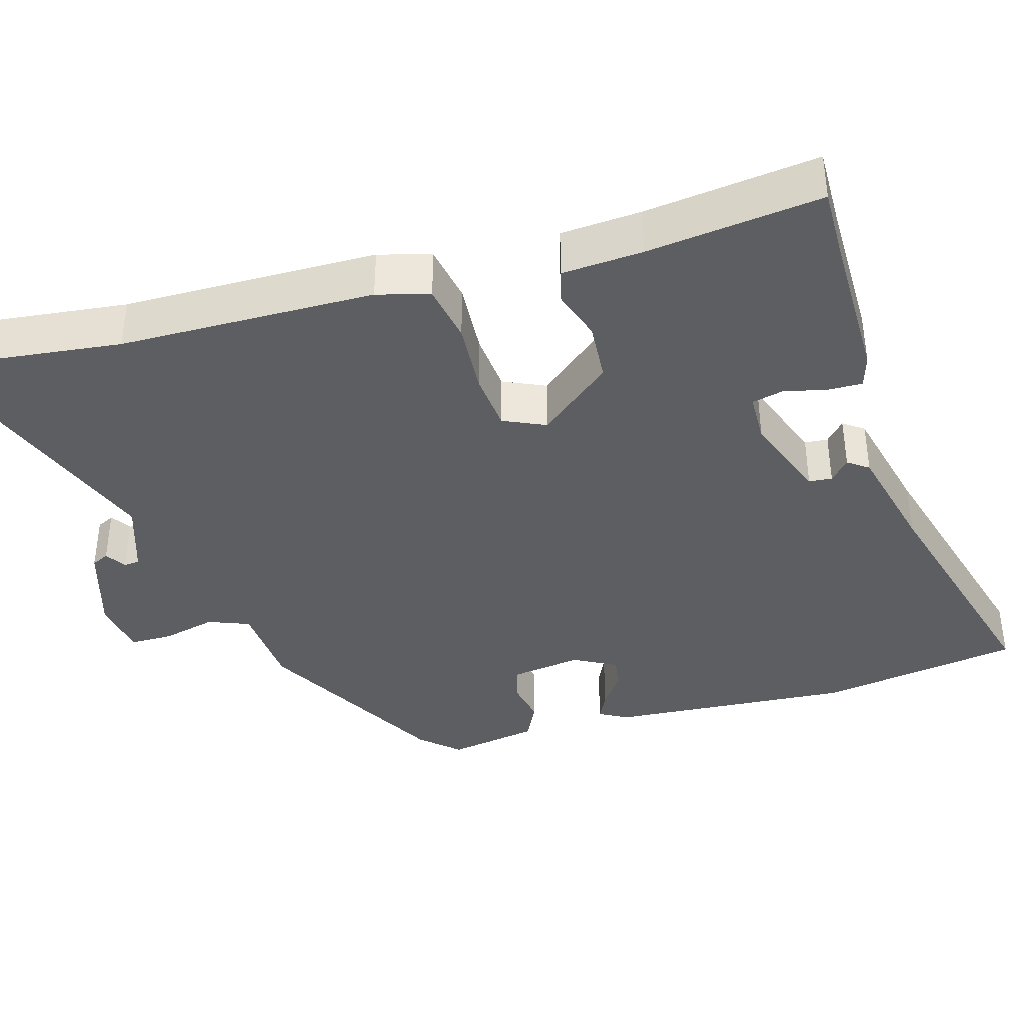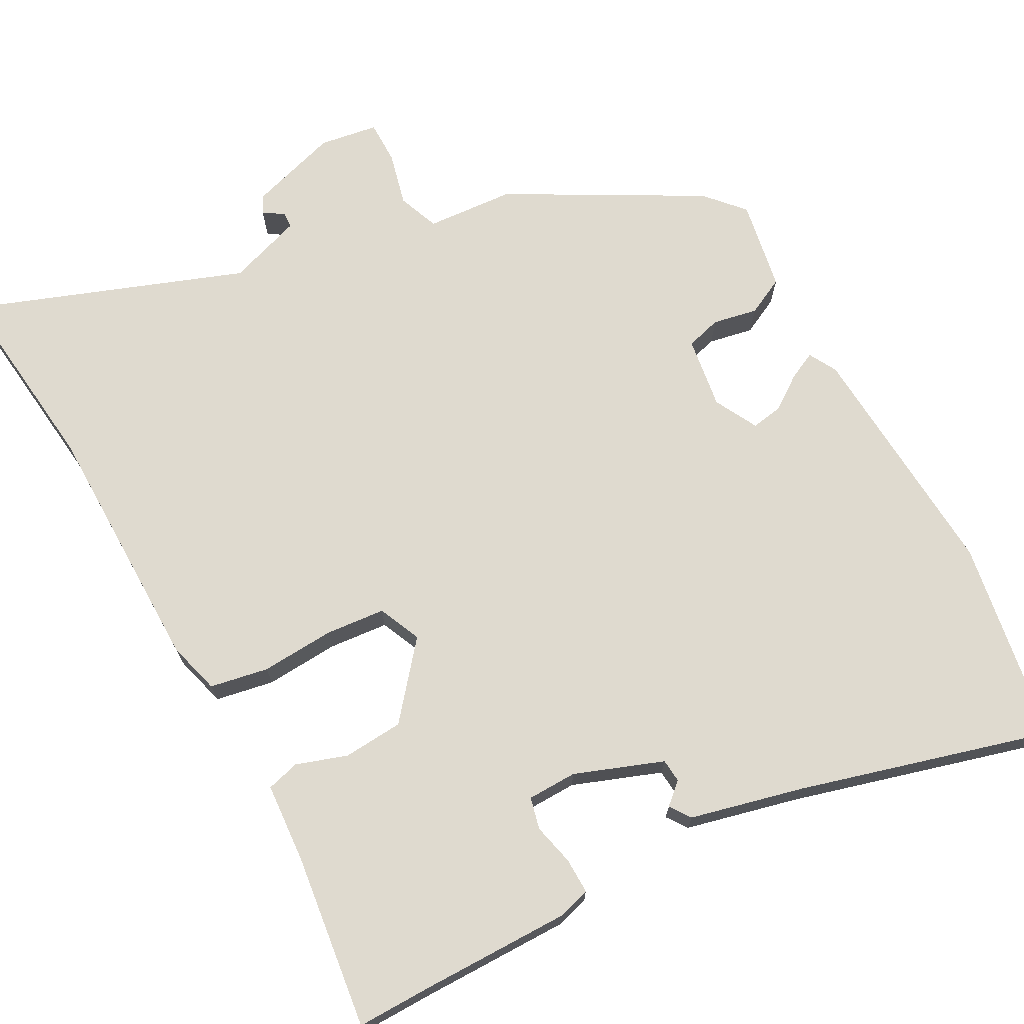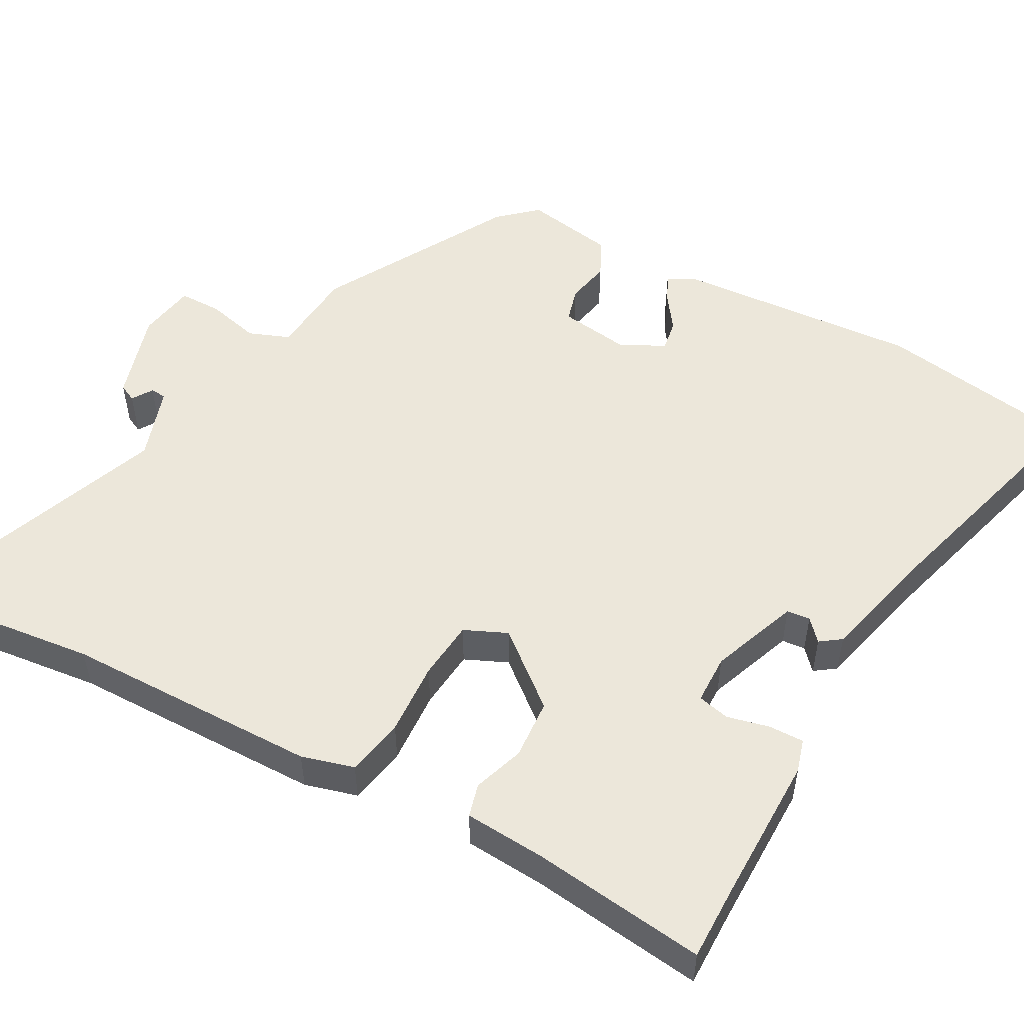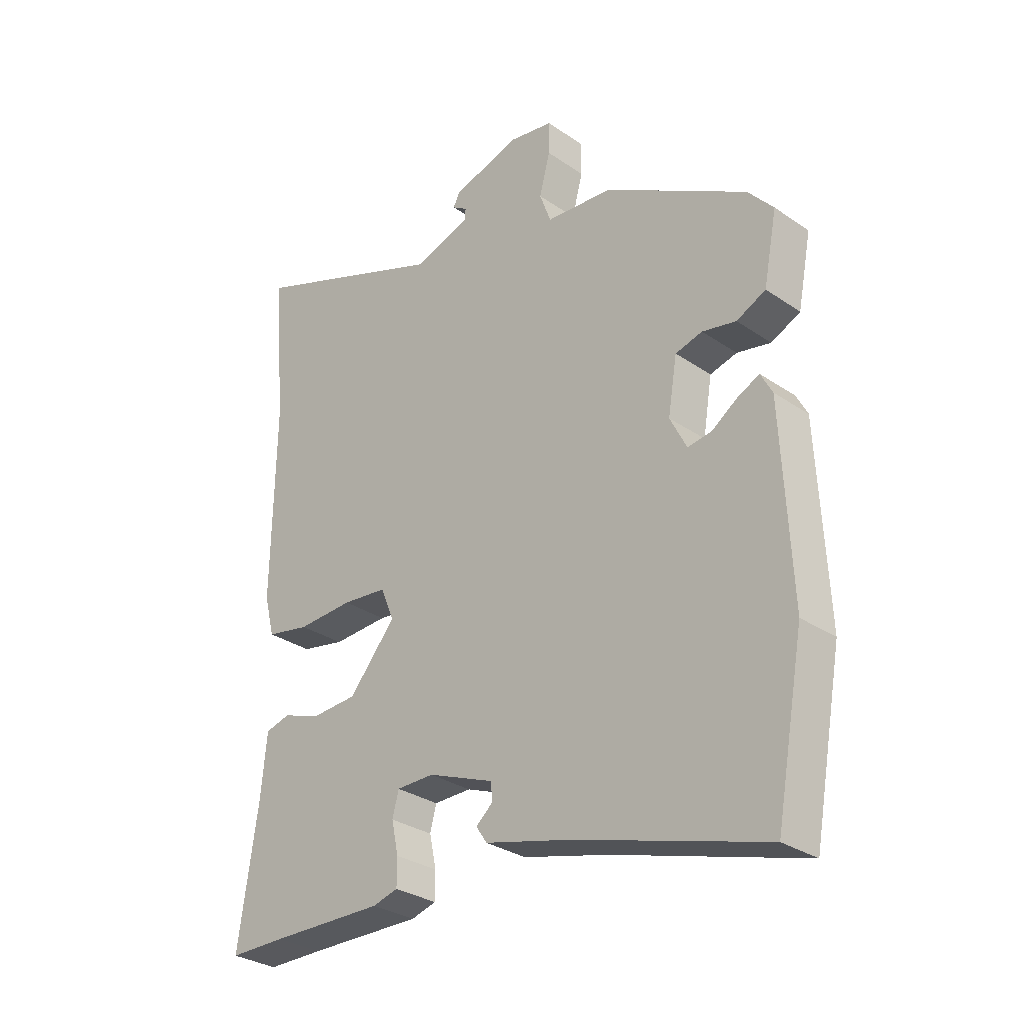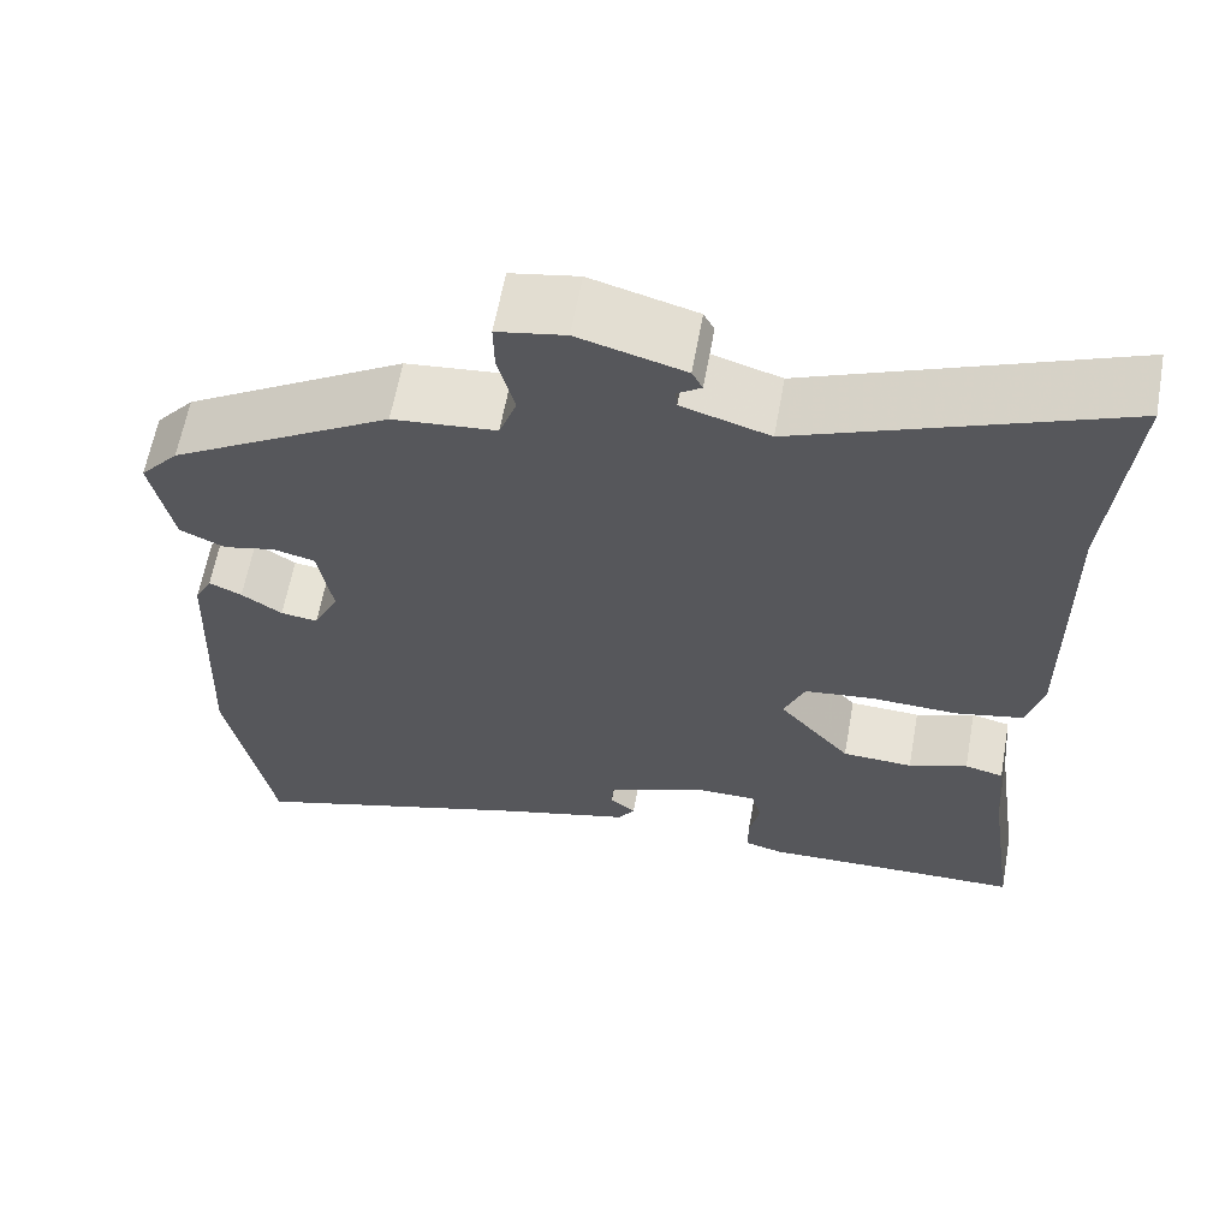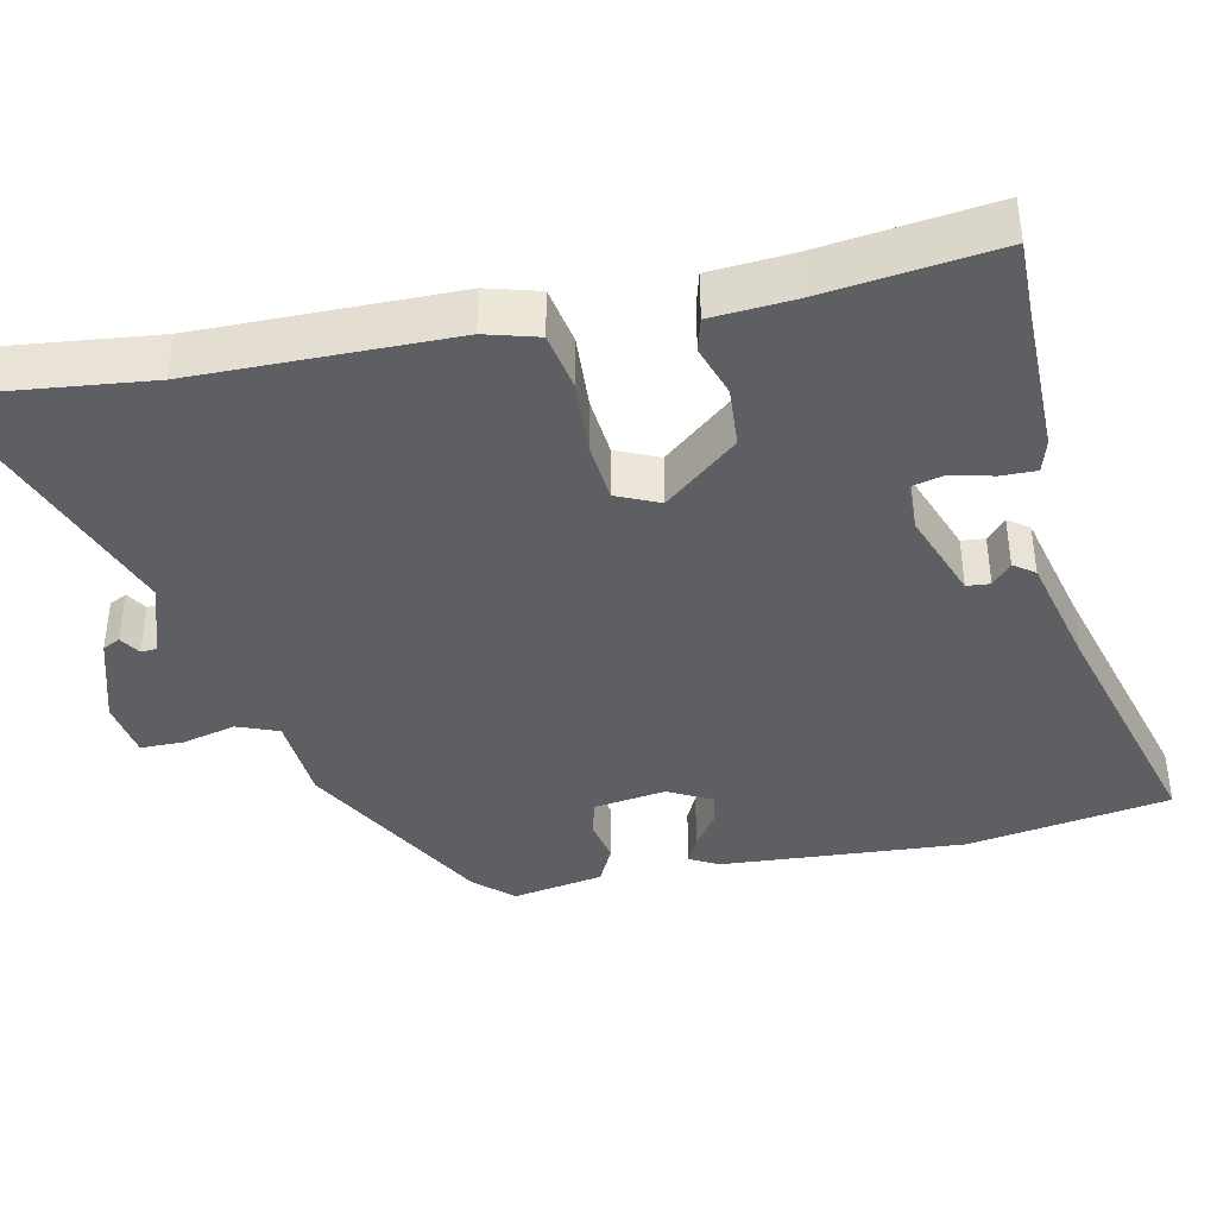
<metadata>
{"format":"obj","ext":"obj","renderer":"f3d","projection":"perspective","resolution":1024,"background":"white","views":[{"elev":-38.6,"azim":104.8,"up":"+Y"},{"elev":70.9,"azim":150.3,"up":"+Y"},{"elev":51.9,"azim":117.5,"up":"+Y"},{"elev":-30.6,"azim":-134.5,"up":"+Z"},{"elev":62.2,"azim":10.2,"up":"+Z"},{"elev":-40.0,"azim":100.8,"up":"+Y"}]}
</metadata>
<code>
v 0.517 0.07 -0.5
v 0.418 0.07 -0.501
v 0.219 0.07 -0.506
v 0.175 0.07 -0.494
v 0.175 0.07 -0.447
v 0.187 0.07 -0.391
v 0.176 0.07 -0.349
v 0.11 0.07 -0.349
v -0.006 0.07 -0.395
v -0.008 0.07 -0.426
v 0.021 0.07 -0.451
v 0.002 0.07 -0.479
v -0.148 0.07 -0.519
v -0.478 0.07 -0.619
v -0.528 0.07 -0.351
v -0.513 0.07 -0.026
v -0.493 0.07 0.012
v -0.456 0.07 -0.005
v -0.41 0.07 -0.036
v -0.368 0.07 -0.042
v -0.339 0.07 0.016
v -0.355 0.07 0.111
v -0.402 0.07 0.123
v -0.461 0.07 0.11
v -0.512 0.07 0.134
v -0.536 0.07 0.254
v -0.492 0.07 0.305
v -0.242 0.07 0.451
v -0.125 0.07 0.462
v -0.105 0.07 0.517
v -0.124 0.07 0.588
v -0.125 0.07 0.645
v -0.048 0.07 0.659
v 0.072 0.07 0.625
v 0.084 0.07 0.602
v 0.057 0.07 0.584
v 0.059 0.07 0.563
v 0.158 0.07 0.532
v 0.516 0.07 0.673
v 0.492 0.07 0.41
v 0.496 0.07 0.071
v 0.478 0.07 0.001
v 0.401 0.07 -0.015
v 0.303 0.07 -0.011
v 0.224 0.07 -0.02
v 0.2 0.07 -0.077
v 0.282 0.07 -0.172
v 0.362 0.07 -0.176
v 0.429 0.07 -0.152
v 0.473 0.07 -0.163
v 0.483 0.07 -0.27
v 0.517 0 -0.5
v 0.418 0 -0.501
v 0.219 0 -0.506
v 0.175 0 -0.494
v 0.175 0 -0.447
v 0.187 0 -0.391
v 0.176 0 -0.349
v 0.11 0 -0.349
v -0.006 0 -0.395
v -0.008 0 -0.426
v 0.021 0 -0.451
v 0.002 0 -0.479
v -0.148 0 -0.519
v -0.478 0 -0.619
v -0.528 0 -0.351
v -0.513 0 -0.026
v -0.493 0 0.012
v -0.456 0 -0.005
v -0.41 0 -0.036
v -0.368 0 -0.042
v -0.339 0 0.016
v -0.355 0 0.111
v -0.402 0 0.123
v -0.461 0 0.11
v -0.512 0 0.134
v -0.536 0 0.254
v -0.492 0 0.305
v -0.242 0 0.451
v -0.125 0 0.462
v -0.105 0 0.517
v -0.124 0 0.588
v -0.125 0 0.645
v -0.048 0 0.659
v 0.072 0 0.625
v 0.084 0 0.602
v 0.057 0 0.584
v 0.059 0 0.563
v 0.158 0 0.532
v 0.516 0 0.673
v 0.492 0 0.41
v 0.496 0 0.071
v 0.478 0 0.001
v 0.401 0 -0.015
v 0.303 0 -0.011
v 0.224 0 -0.02
v 0.2 0 -0.077
v 0.282 0 -0.172
v 0.362 0 -0.176
v 0.429 0 -0.152
v 0.473 0 -0.163
v 0.483 0 -0.27
f 48 49 50 51
f 51 1 2
f 48 51 2
f 47 48 2
f 46 47 2 3
f 42 43 44
f 41 42 44
f 40 41 44
f 40 44 45
f 39 40 45
f 38 39 45
f 37 38 45 46
f 34 35 36
f 33 34 36
f 32 33 36
f 31 32 36
f 30 31 36
f 29 30 36 37
f 27 28 29
f 26 27 29
f 25 26 29
f 24 25 29
f 23 24 29
f 22 23 29 37
f 21 22 37 46
f 17 18 19
f 16 17 19
f 15 16 19
f 14 15 19
f 13 14 19
f 13 19 20
f 10 11 12 13
f 13 20 21
f 10 13 21
f 9 10 21
f 3 4 5 6
f 3 6 7
f 46 3 7
f 8 9 21 46
f 7 8 46
f 102 101 100 99
f 53 52 102
f 53 102 99
f 53 99 98
f 54 53 98 97
f 95 94 93
f 95 93 92
f 95 92 91
f 96 95 91
f 96 91 90
f 96 90 89
f 97 96 89 88
f 87 86 85
f 87 85 84
f 87 84 83
f 87 83 82
f 87 82 81
f 88 87 81 80
f 80 79 78
f 80 78 77
f 80 77 76
f 80 76 75
f 80 75 74
f 88 80 74 73
f 97 88 73 72
f 70 69 68
f 70 68 67
f 70 67 66
f 70 66 65
f 70 65 64
f 71 70 64
f 64 63 62 61
f 72 71 64
f 72 64 61
f 72 61 60
f 57 56 55 54
f 58 57 54
f 58 54 97
f 97 72 60 59
f 97 59 58
f 1 52 53 2
f 2 53 54 3
f 3 54 55 4
f 4 55 56 5
f 5 56 57 6
f 6 57 58 7
f 7 58 59 8
f 8 59 60 9
f 9 60 61 10
f 10 61 62 11
f 11 62 63 12
f 12 63 64 13
f 13 64 65 14
f 14 65 66 15
f 15 66 67 16
f 16 67 68 17
f 17 68 69 18
f 18 69 70 19
f 19 70 71 20
f 20 71 72 21
f 21 72 73 22
f 22 73 74 23
f 23 74 75 24
f 24 75 76 25
f 25 76 77 26
f 26 77 78 27
f 27 78 79 28
f 28 79 80 29
f 29 80 81 30
f 30 81 82 31
f 31 82 83 32
f 32 83 84 33
f 33 84 85 34
f 34 85 86 35
f 35 86 87 36
f 36 87 88 37
f 37 88 89 38
f 38 89 90 39
f 39 90 91 40
f 40 91 92 41
f 41 92 93 42
f 42 93 94 43
f 43 94 95 44
f 44 95 96 45
f 45 96 97 46
f 46 97 98 47
f 47 98 99 48
f 48 99 100 49
f 49 100 101 50
f 50 101 102 51
f 51 102 52 1

</code>
